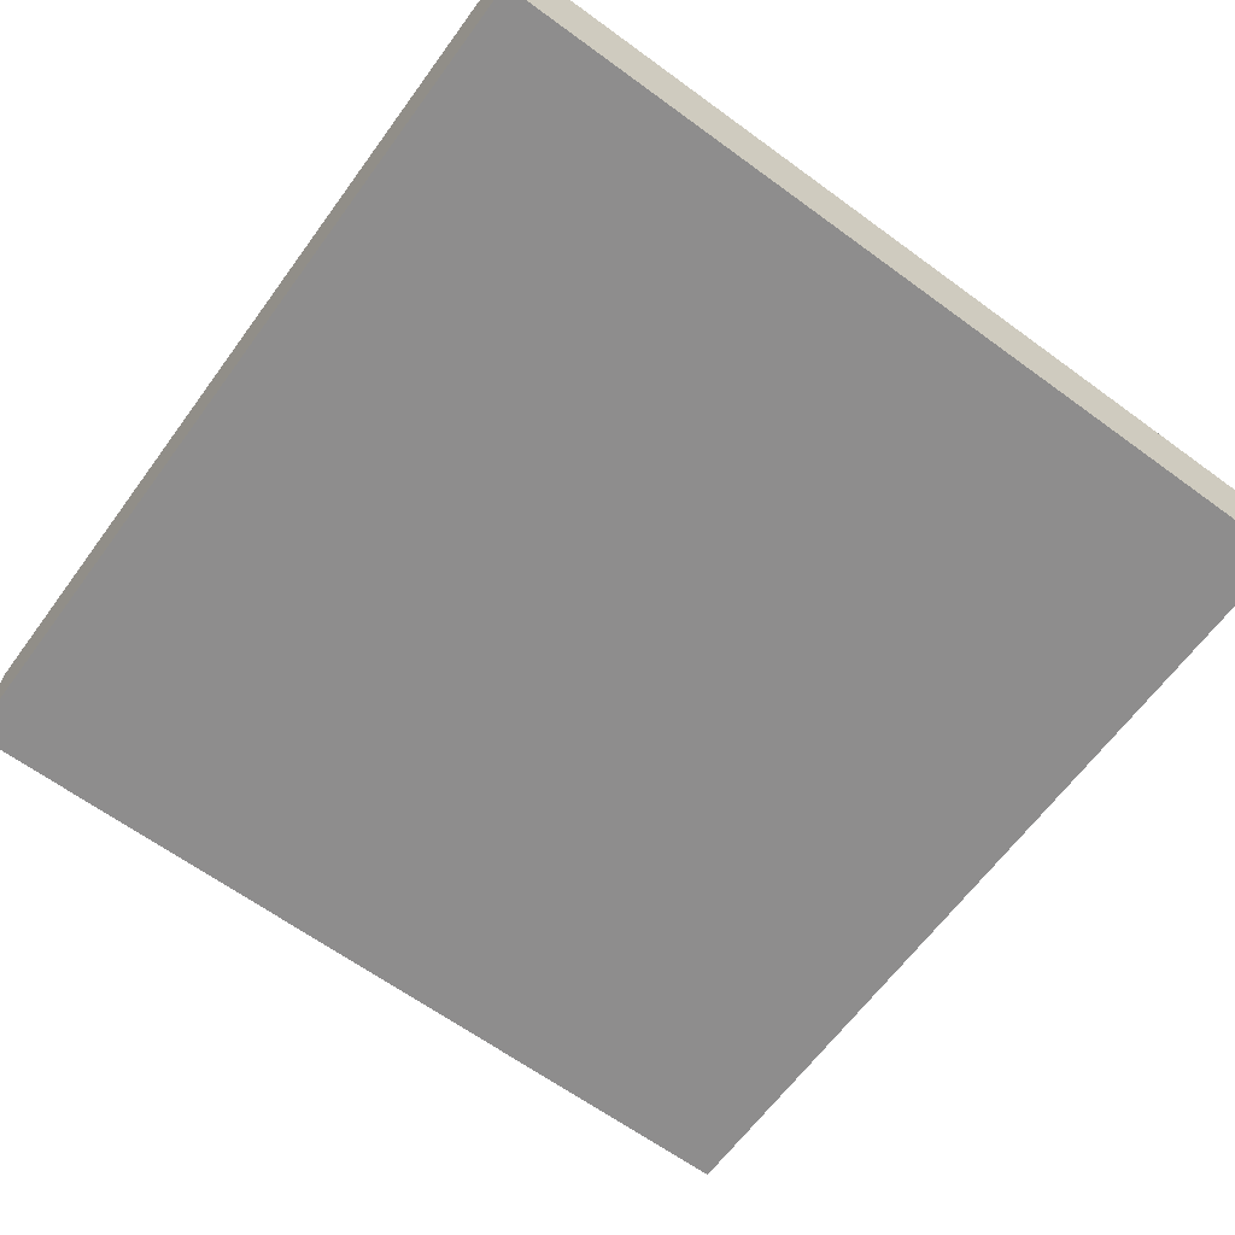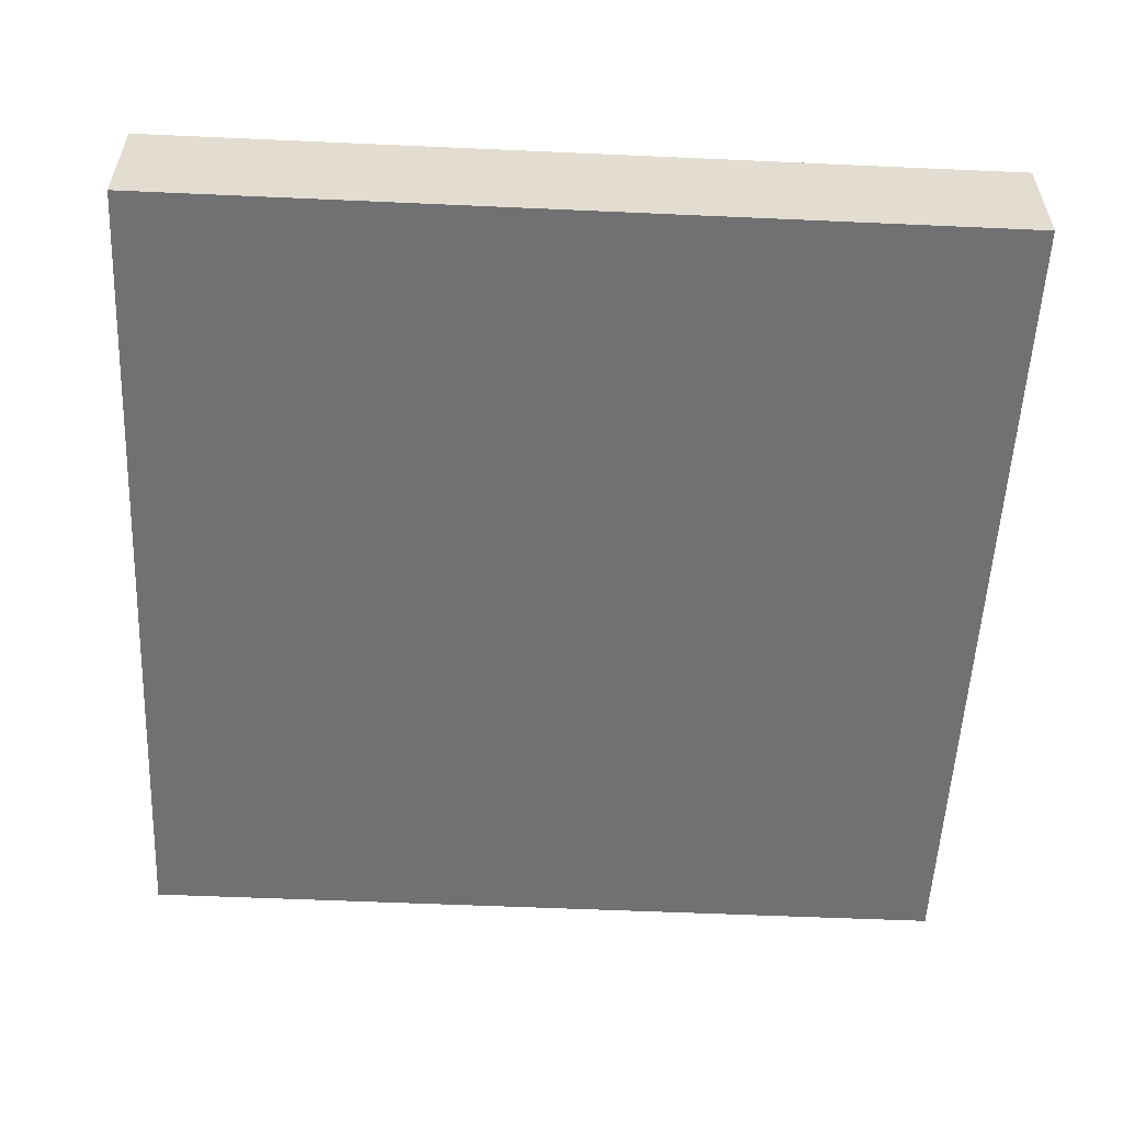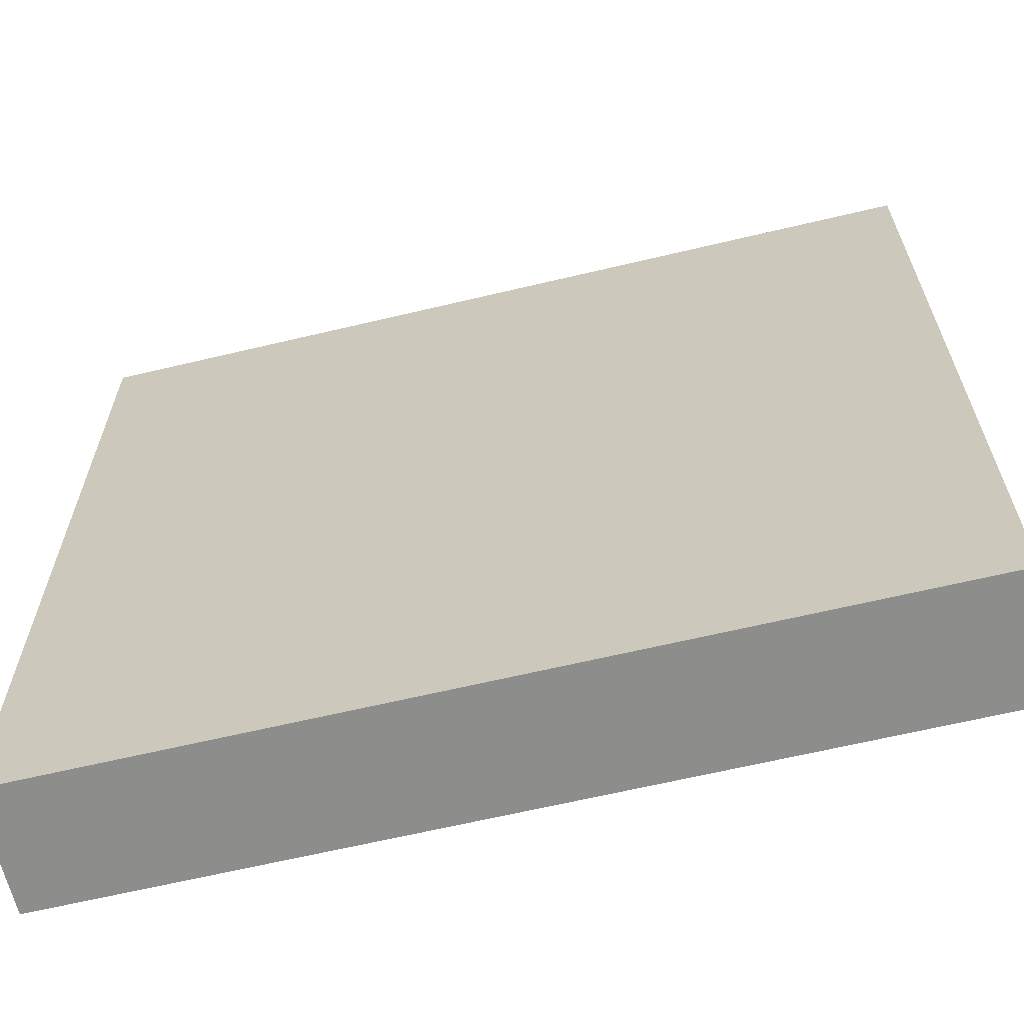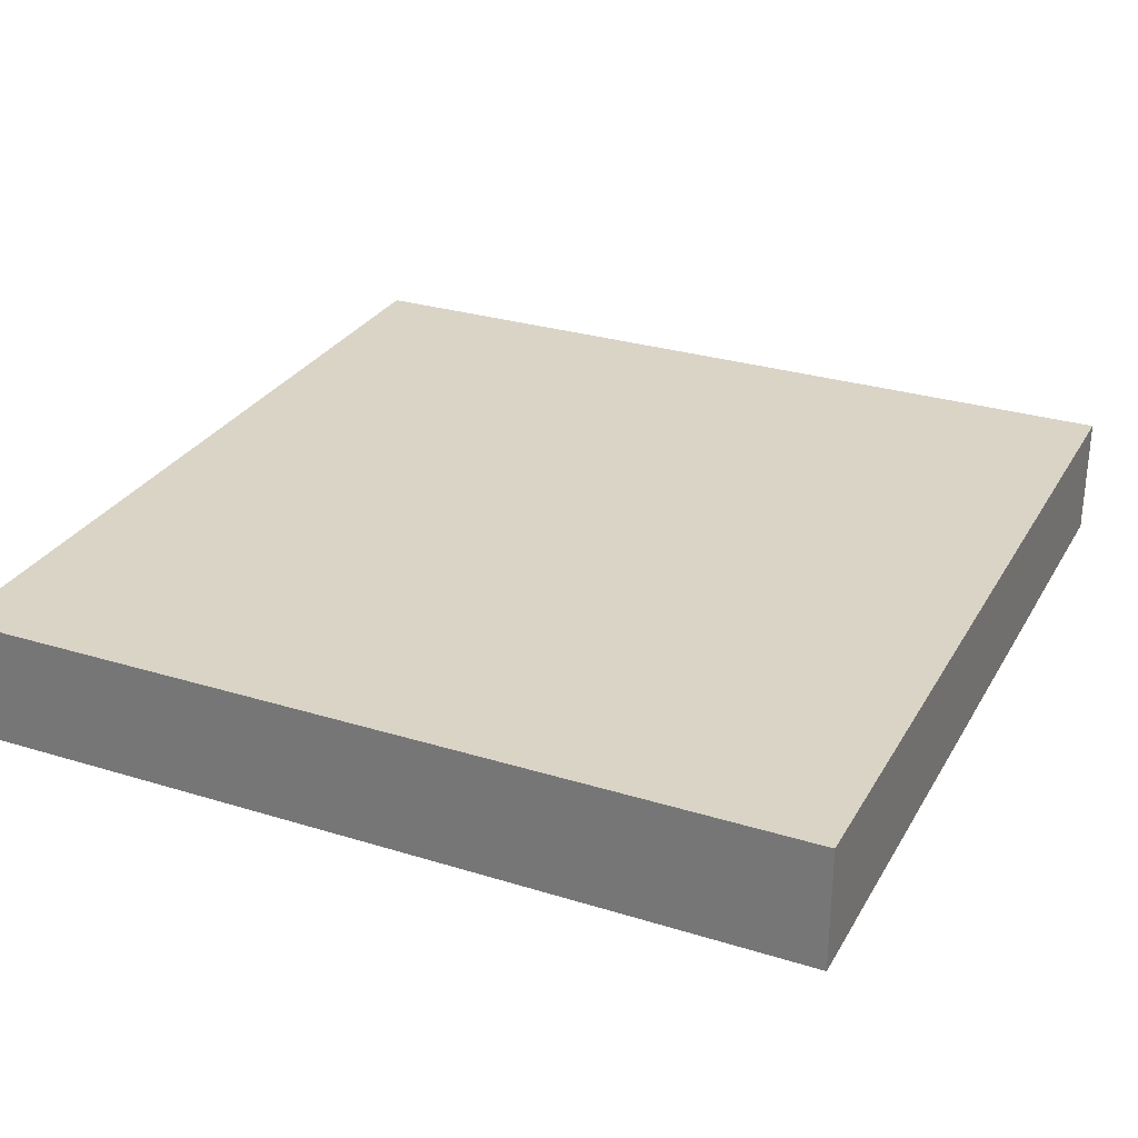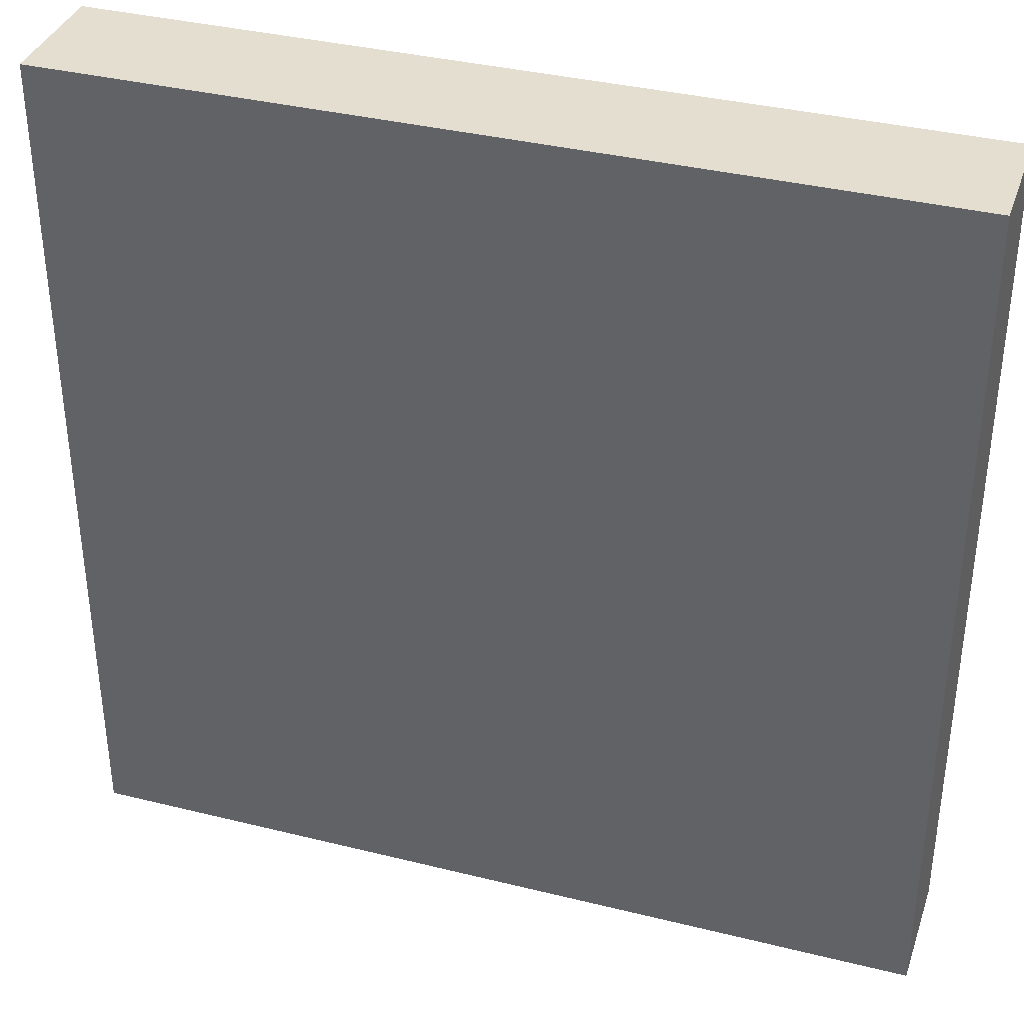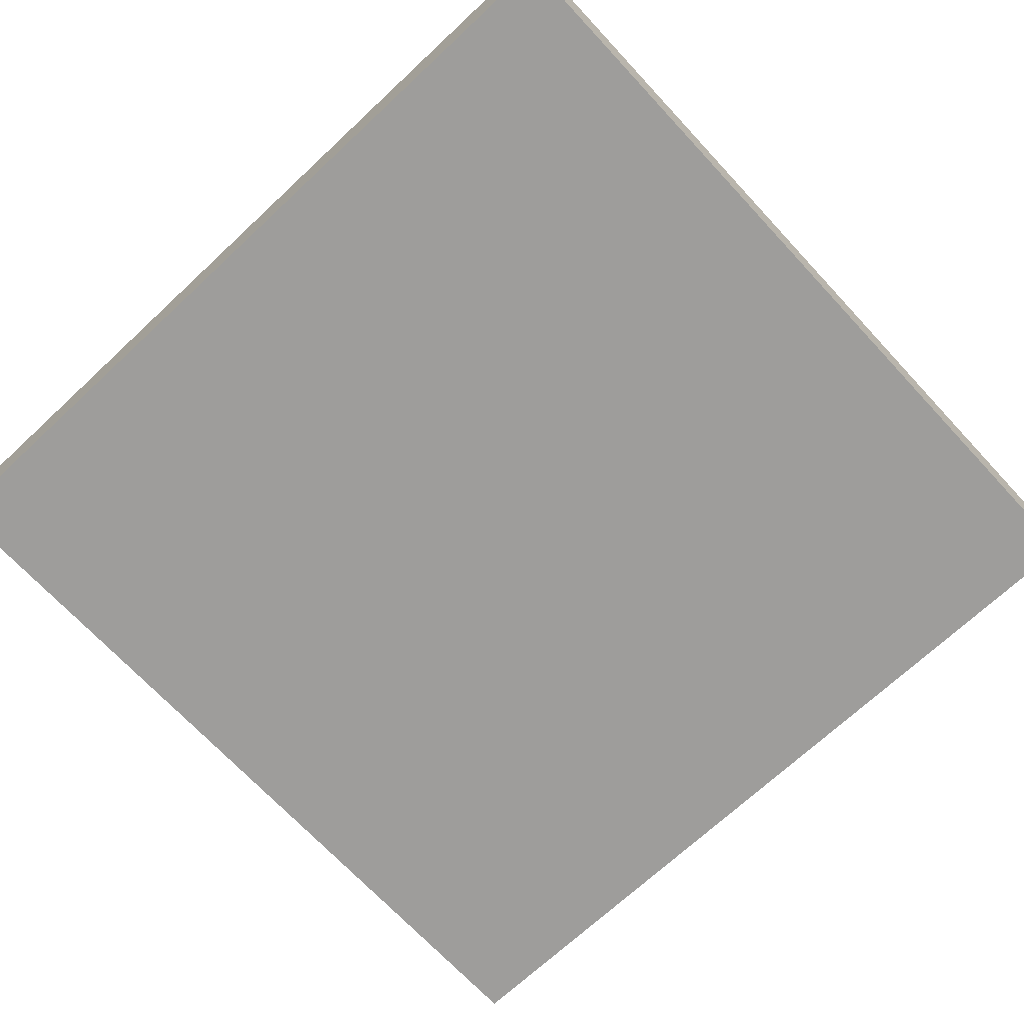
<metadata>
{"format":"obj","ext":"obj","renderer":"f3d","projection":"perspective","resolution":1024,"background":"white","views":[{"elev":-64.7,"azim":143.7,"up":"+Y"},{"elev":-55.3,"azim":-92.7,"up":"+Y"},{"elev":-64.4,"azim":13.5,"up":"+Z"},{"elev":28.9,"azim":-65.3,"up":"+Y"},{"elev":36.5,"azim":-162.1,"up":"+Z"},{"elev":-70.4,"azim":43.0,"up":"+Y"}]}
</metadata>
<code>
o grate4
v -1 0 0.3
v -1 0 -0.4
v -1 0.1 0.3
v -1 0.1 -0.4
v -0.3 0 0.3
v -0.3 0 0.2
v -0.3 0 0.1
v -0.3 0 0
v -0.3 0 -0.1
v -0.3 0 -0.2
v -0.3 0 -0.3
v -0.3 0 -0.4
v -0.3 0.1 0.3
v -0.3 0.1 0.2
v -0.3 0.1 0.1
v -0.3 0.1 0
v -0.3 0.1 -0.1
v -0.3 0.1 -0.2
v -0.3 0.1 -0.3
v -0.3 0.1 -0.4
v -1 0 0.3
v -1 0.1 0.3
v -0.9 0 0.3
v -0.9 0.1 0.3
v -0.3 0 0.3
v -0.3 0.1 0.3
v -1 0 -0.4
v -1 0.1 -0.4
v -0.9 0 -0.4
v -0.9 0.1 -0.4
v -0.3 0 -0.4
v -0.3 0.1 -0.4
v -1 0 0.3
v -0.9 0 0.3
v -0.3 0 0.3
v -0.8 0 0.2
v -0.7 0 0.2
v -0.6 0 0.2
v -0.5 0 0.2
v -0.4 0 0.2
v -0.3 0 0.2
v -0.8 0 0.1
v -0.7 0 0.1
v -0.6 0 0.1
v -0.5 0 0.1
v -0.4 0 0.1
v -0.3 0 0.1
v -0.8 0 0
v -0.7 0 0
v -0.6 0 0
v -0.5 0 0
v -0.4 0 0
v -0.3 0 0
v -0.8 0 -0.1
v -0.7 0 -0.1
v -0.6 0 -0.1
v -0.5 0 -0.1
v -0.4 0 -0.1
v -0.3 0 -0.1
v -0.8 0 -0.2
v -0.7 0 -0.2
v -0.6 0 -0.2
v -0.5 0 -0.2
v -0.4 0 -0.2
v -0.3 0 -0.2
v -0.8 0 -0.3
v -0.7 0 -0.3
v -0.6 0 -0.3
v -0.5 0 -0.3
v -0.4 0 -0.3
v -0.3 0 -0.3
v -1 0 -0.4
v -0.9 0 -0.4
v -0.3 0 -0.4
v -1 0.1 0.3
v -0.9 0.1 0.3
v -0.3 0.1 0.3
v -0.8 0.1 0.2
v -0.7 0.1 0.2
v -0.6 0.1 0.2
v -0.5 0.1 0.2
v -0.4 0.1 0.2
v -0.3 0.1 0.2
v -0.8 0.1 0.1
v -0.7 0.1 0.1
v -0.6 0.1 0.1
v -0.5 0.1 0.1
v -0.4 0.1 0.1
v -0.3 0.1 0.1
v -0.8 0.1 0
v -0.7 0.1 0
v -0.6 0.1 0
v -0.5 0.1 0
v -0.4 0.1 0
v -0.3 0.1 0
v -0.8 0.1 -0.1
v -0.7 0.1 -0.1
v -0.6 0.1 -0.1
v -0.5 0.1 -0.1
v -0.4 0.1 -0.1
v -0.3 0.1 -0.1
v -0.8 0.1 -0.2
v -0.7 0.1 -0.2
v -0.6 0.1 -0.2
v -0.5 0.1 -0.2
v -0.4 0.1 -0.2
v -0.3 0.1 -0.2
v -0.8 0.1 -0.3
v -0.7 0.1 -0.3
v -0.6 0.1 -0.3
v -0.5 0.1 -0.3
v -0.4 0.1 -0.3
v -0.3 0.1 -0.3
v -1 0.1 -0.4
v -0.9 0.1 -0.4
v -0.3 0.1 -0.4
f 3 2 1
f 4 2 3
f 5 6 13
f 6 7 14
f 13 6 14
f 7 8 15
f 14 7 15
f 8 9 16
f 15 8 16
f 9 10 17
f 16 9 17
f 10 11 18
f 17 10 18
f 11 12 19
f 18 11 19
f 19 12 20
f 23 22 21
f 24 22 23
f 25 24 23
f 26 24 25
f 27 28 29
f 29 28 30
f 29 30 31
f 31 30 32
f 36 35 34
f 37 35 36
f 38 35 37
f 39 35 38
f 40 35 39
f 41 35 40
f 42 36 34
f 42 37 36
f 43 38 37
f 43 37 42
f 44 39 38
f 44 38 43
f 45 40 39
f 45 39 44
f 46 41 40
f 46 40 45
f 47 41 46
f 48 45 44
f 48 42 34
f 48 47 46
f 48 46 45
f 48 44 43
f 48 43 42
f 49 47 48
f 50 47 49
f 51 47 50
f 52 47 51
f 53 47 52
f 54 48 34
f 54 49 48
f 55 50 49
f 55 49 54
f 56 51 50
f 56 50 55
f 57 52 51
f 57 51 56
f 58 53 52
f 58 52 57
f 59 53 58
f 60 57 56
f 60 54 34
f 60 59 58
f 60 58 57
f 60 56 55
f 60 55 54
f 61 59 60
f 62 59 61
f 63 59 62
f 64 59 63
f 65 59 64
f 66 60 34
f 66 61 60
f 67 62 61
f 67 61 66
f 68 63 62
f 68 62 67
f 69 64 63
f 69 63 68
f 70 65 64
f 70 64 69
f 71 65 70
f 72 34 33
f 73 69 68
f 73 34 72
f 73 66 34
f 73 71 70
f 73 70 69
f 73 68 67
f 73 67 66
f 74 71 73
f 76 77 78
f 78 77 79
f 79 77 80
f 80 77 81
f 81 77 82
f 82 77 83
f 76 78 84
f 78 79 84
f 79 80 85
f 84 79 85
f 80 81 86
f 85 80 86
f 81 82 87
f 86 81 87
f 82 83 88
f 87 82 88
f 88 83 89
f 86 87 90
f 76 84 90
f 88 89 90
f 87 88 90
f 85 86 90
f 84 85 90
f 90 89 91
f 91 89 92
f 92 89 93
f 93 89 94
f 94 89 95
f 76 90 96
f 90 91 96
f 91 92 97
f 96 91 97
f 92 93 98
f 97 92 98
f 93 94 99
f 98 93 99
f 94 95 100
f 99 94 100
f 100 95 101
f 98 99 102
f 76 96 102
f 100 101 102
f 99 100 102
f 97 98 102
f 96 97 102
f 102 101 103
f 103 101 104
f 104 101 105
f 105 101 106
f 106 101 107
f 76 102 108
f 102 103 108
f 103 104 109
f 108 103 109
f 104 105 110
f 109 104 110
f 105 106 111
f 110 105 111
f 106 107 112
f 111 106 112
f 112 107 113
f 75 76 114
f 110 111 115
f 114 76 115
f 76 108 115
f 112 113 115
f 111 112 115
f 109 110 115
f 108 109 115
f 115 113 116

</code>
